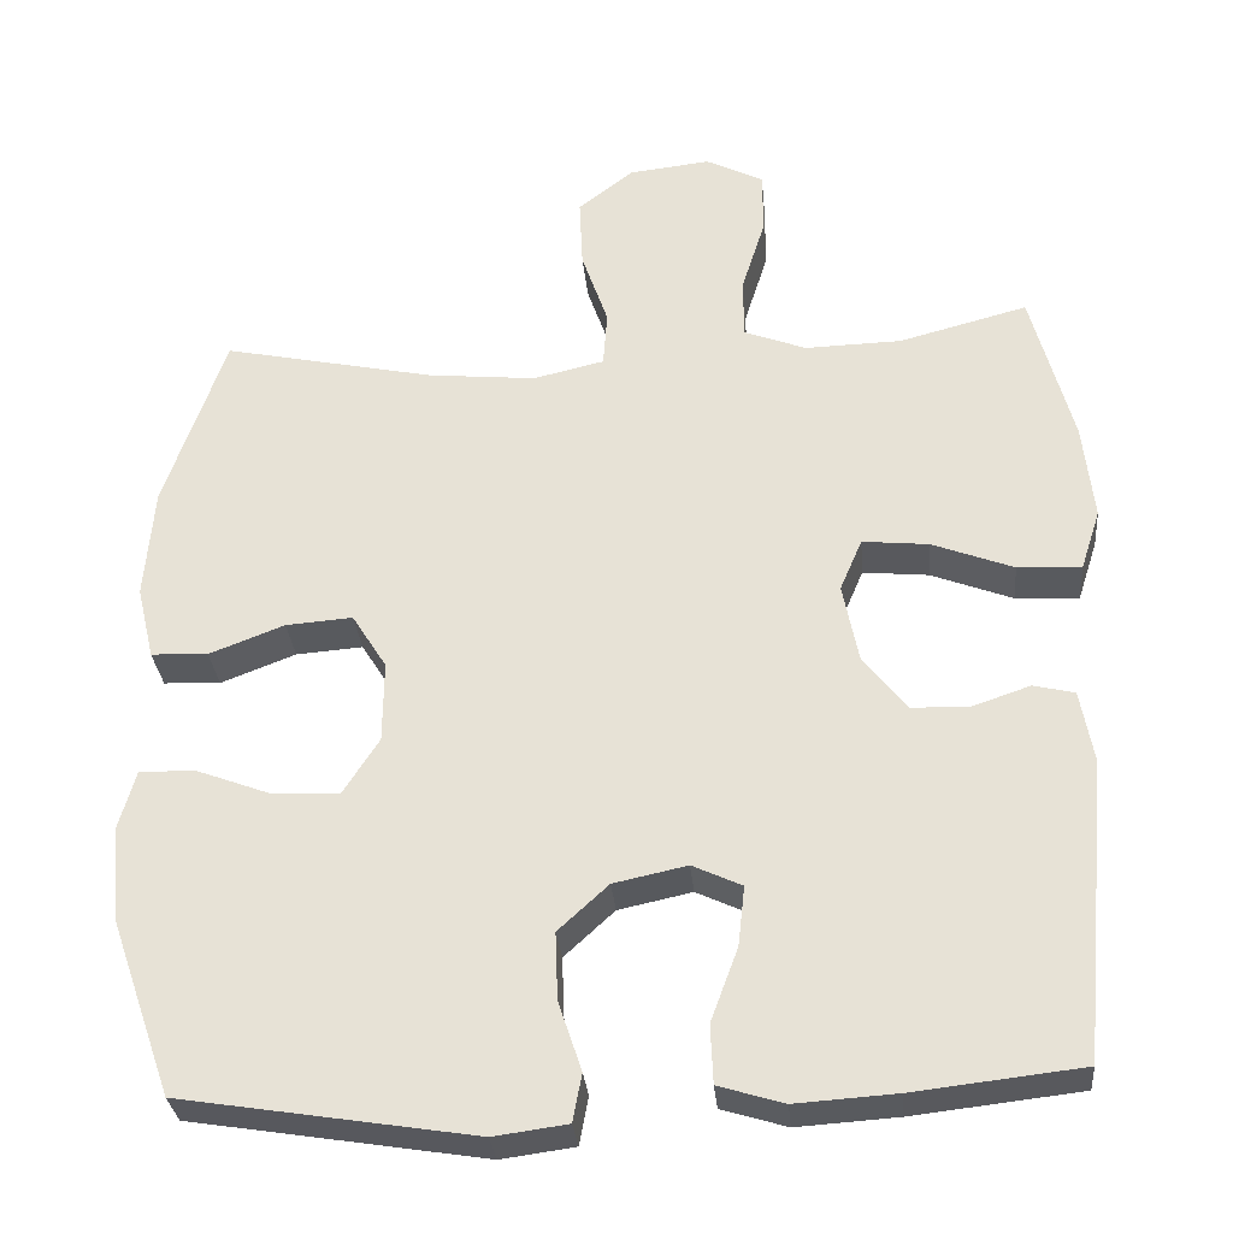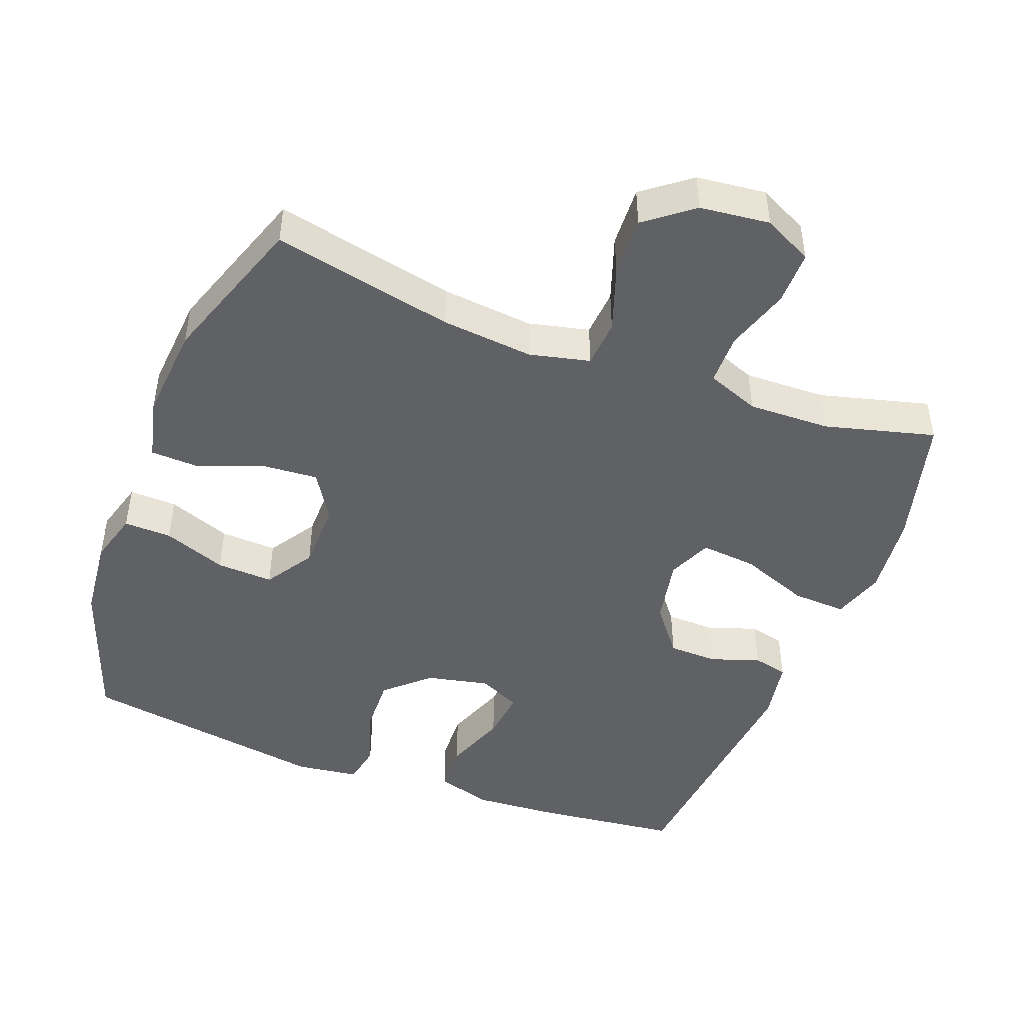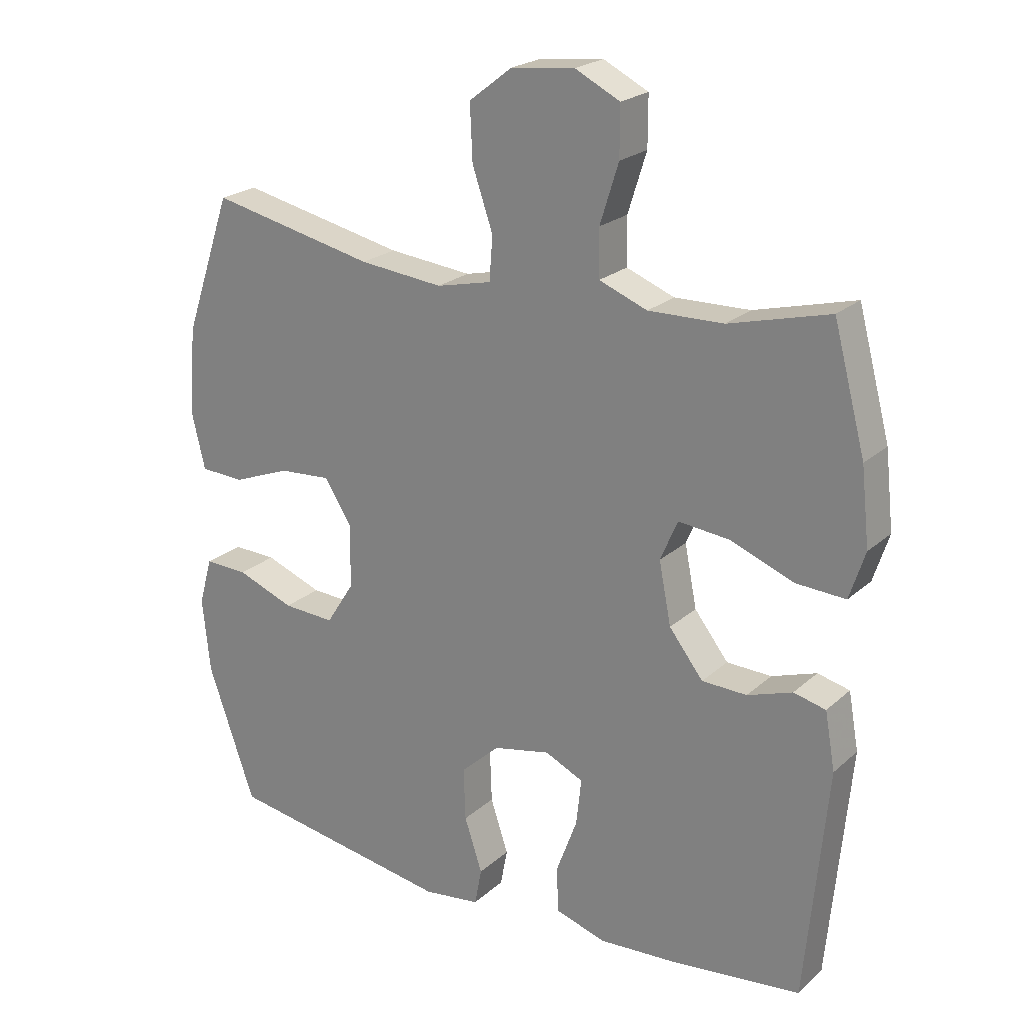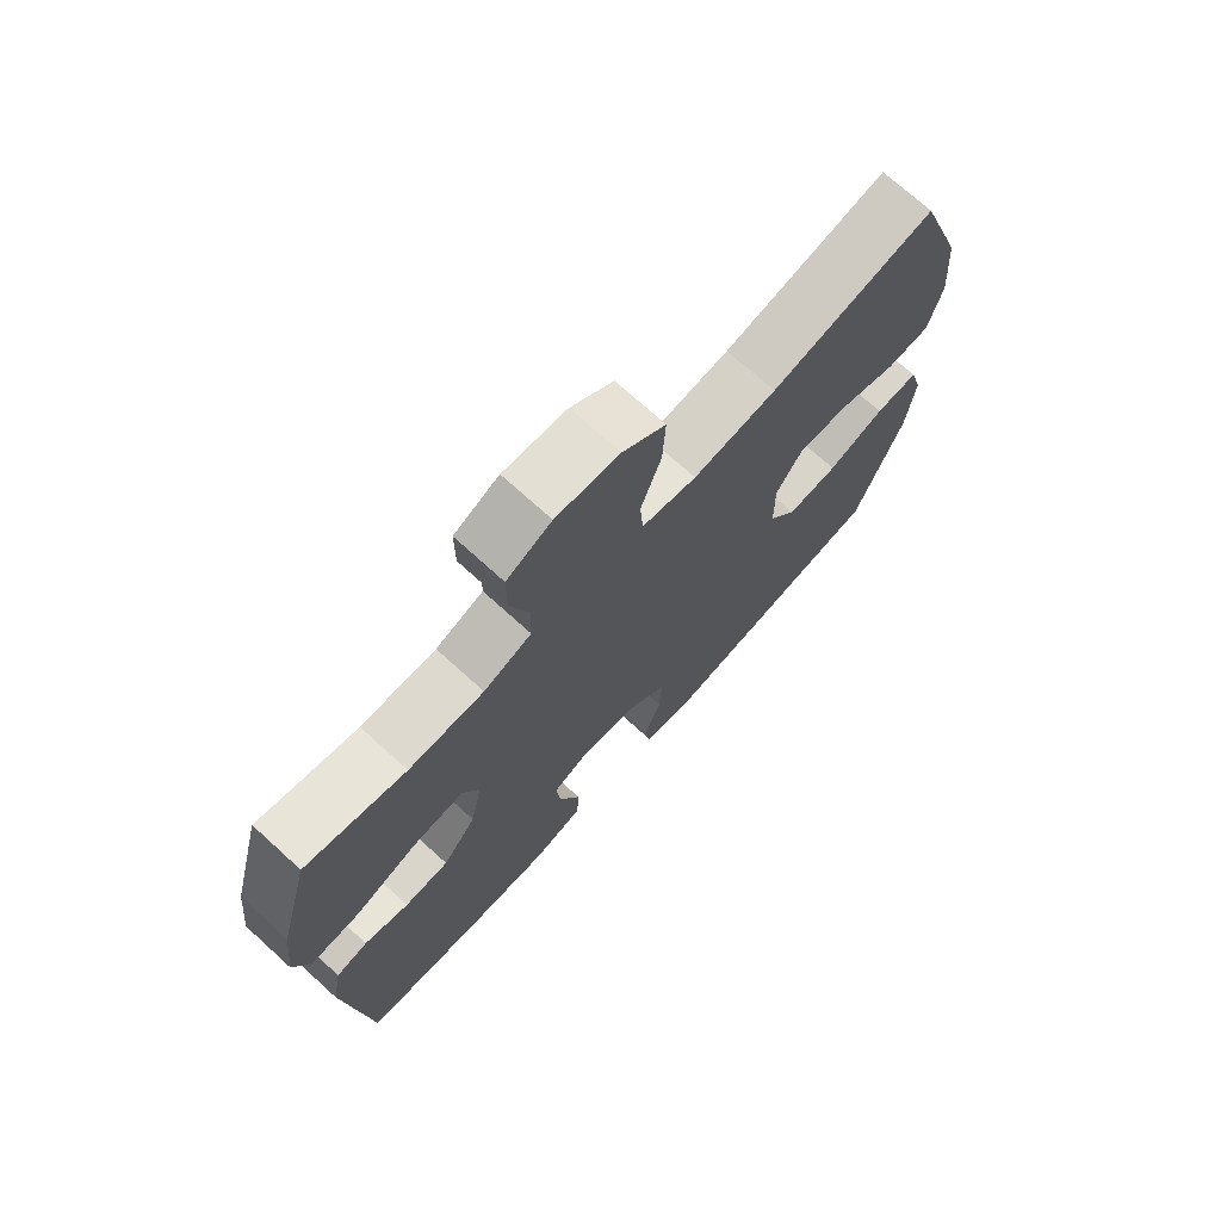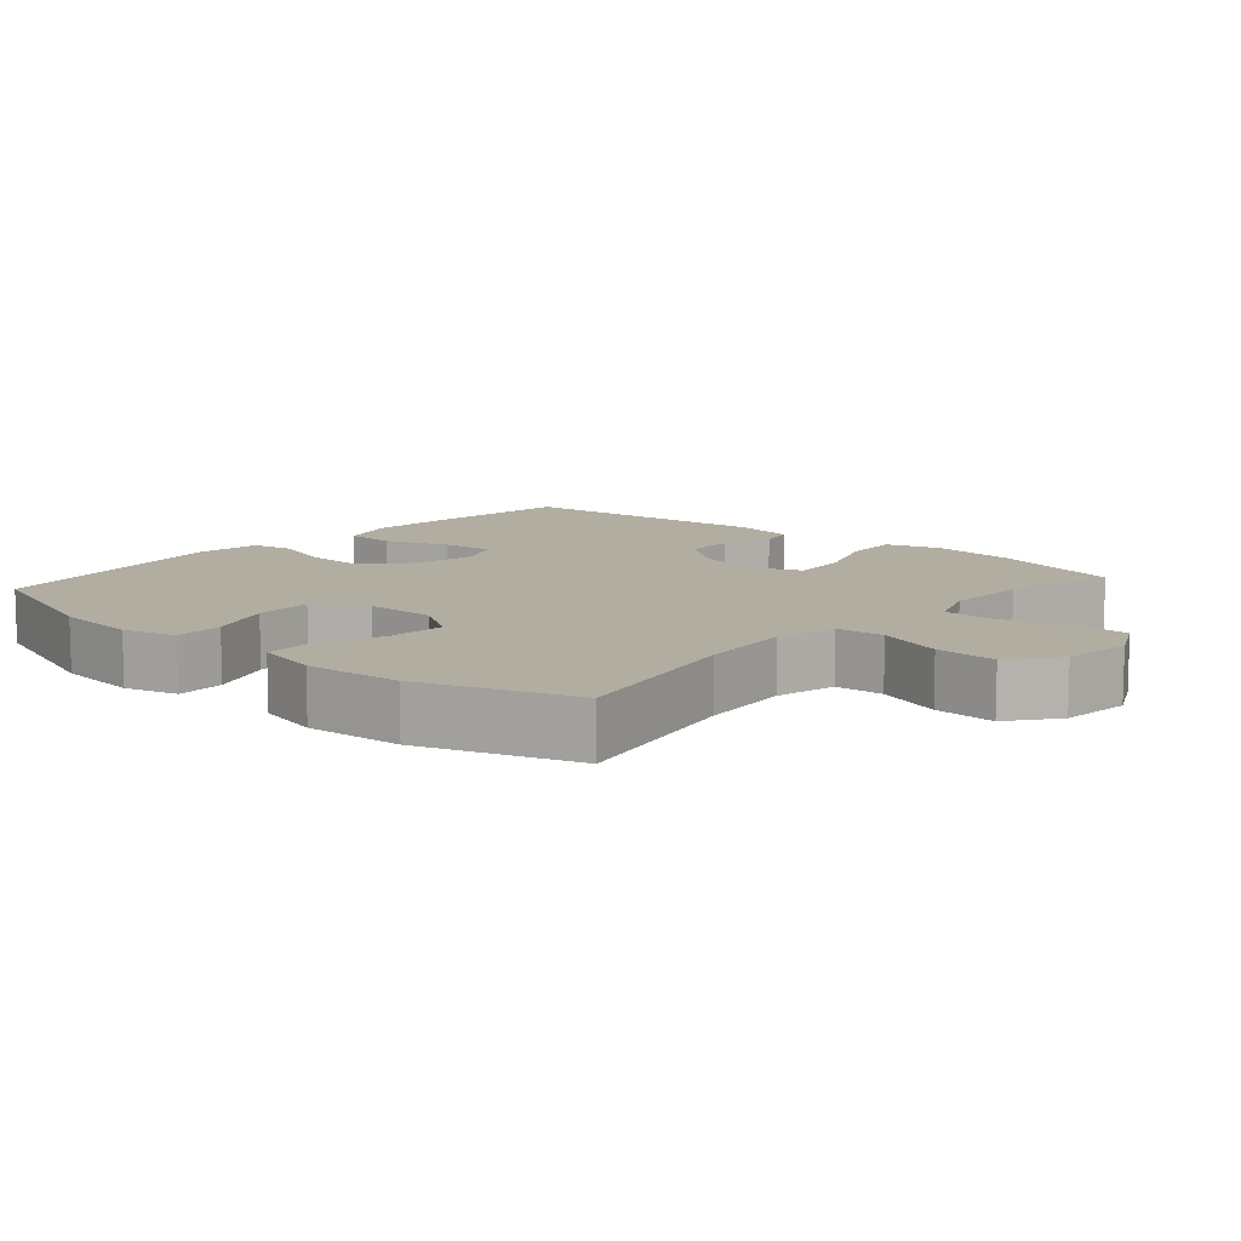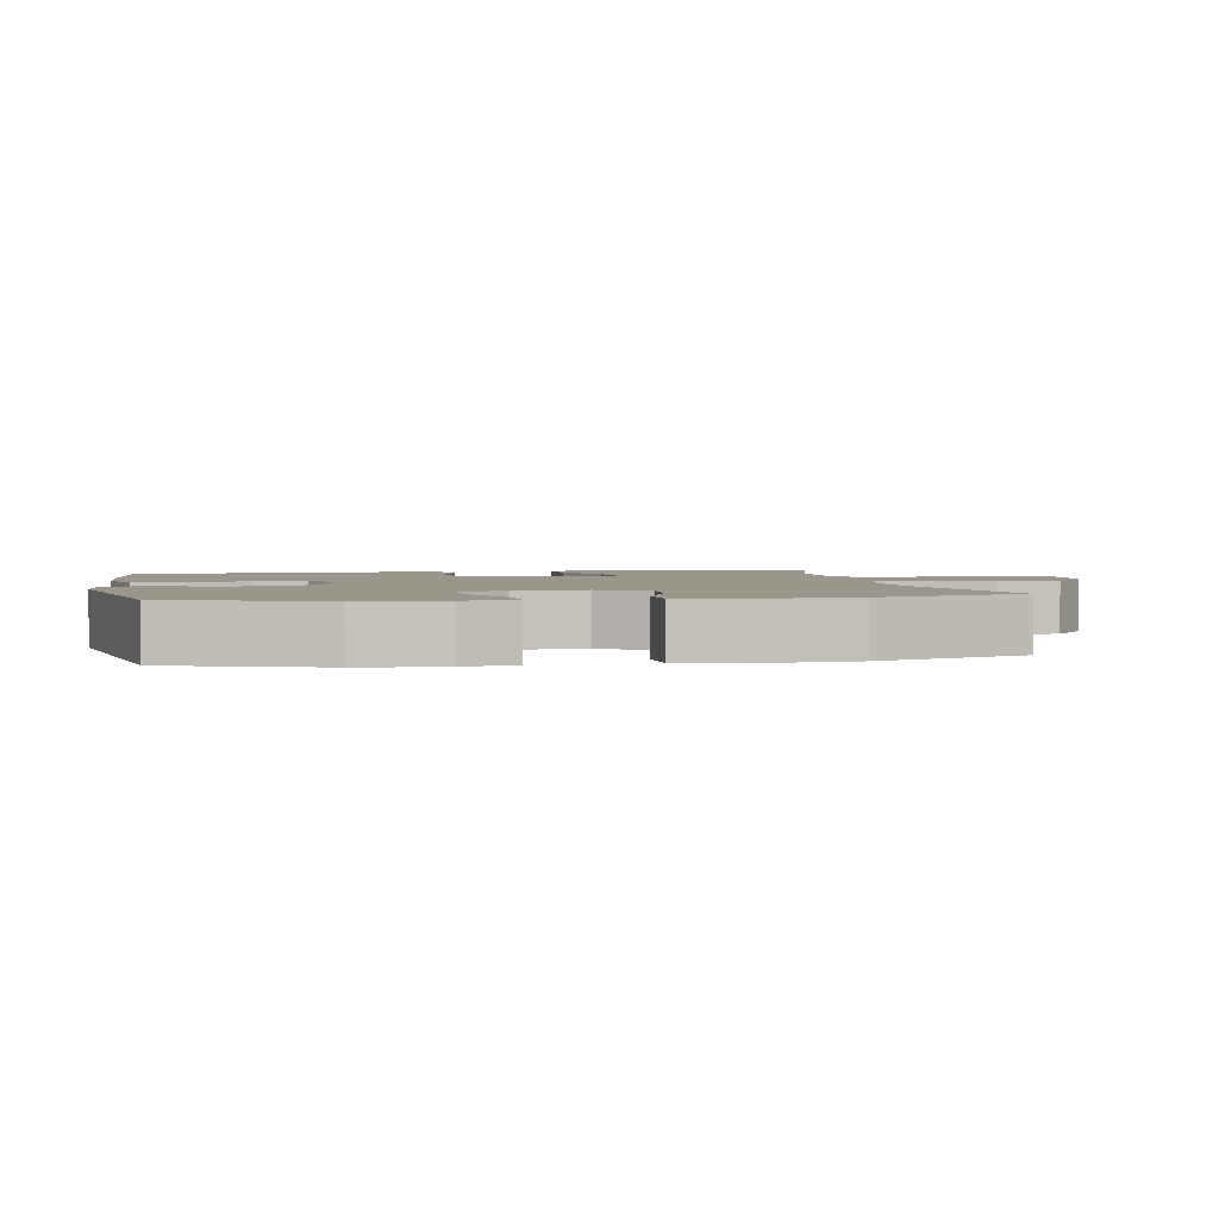
<metadata>
{"format":"obj","ext":"obj","renderer":"f3d","projection":"perspective","resolution":1024,"background":"white","views":[{"elev":-30.8,"azim":5.2,"up":"+Z"},{"elev":-46.2,"azim":-20.8,"up":"+Y"},{"elev":22.4,"azim":34.2,"up":"+Z"},{"elev":72.7,"azim":132.2,"up":"+Z"},{"elev":10.5,"azim":-48.6,"up":"+Y"},{"elev":2.4,"azim":-100.8,"up":"+Y"}]}
</metadata>
<code>
v 0.5 0.07 -0.5
v 0.297 0.07 -0.523
v 0.175 0.07 -0.531
v 0.096 0.07 -0.507
v 0.093 0.07 -0.436
v 0.126 0.07 -0.347
v 0.134 0.07 -0.274
v 0.074 0.07 -0.246
v -0.015 0.07 -0.265
v -0.076 0.07 -0.321
v -0.073 0.07 -0.403
v -0.045 0.07 -0.487
v -0.056 0.07 -0.545
v -0.145 0.07 -0.557
v -0.5 0.07 -0.5
v -0.574 0.07 -0.289
v -0.586 0.07 -0.172
v -0.565 0.07 -0.098
v -0.497 0.07 -0.1
v -0.407 0.07 -0.134
v -0.326 0.07 -0.138
v -0.282 0.07 -0.069
v -0.281 0.07 0.03
v -0.323 0.07 0.097
v -0.404 0.07 0.091
v -0.495 0.07 0.056
v -0.564 0.07 0.059
v -0.585 0.07 0.148
v -0.574 0.07 0.284
v -0.5 0.07 0.5
v -0.242 0.07 0.445
v -0.111 0.07 0.432
v -0.025 0.07 0.452
v -0.02 0.07 0.52
v -0.052 0.07 0.613
v -0.056 0.07 0.699
v 0.011 0.07 0.751
v 0.11 0.07 0.762
v 0.18 0.07 0.727
v 0.18 0.07 0.65
v 0.151 0.07 0.558
v 0.152 0.07 0.485
v 0.227 0.07 0.456
v 0.344 0.07 0.459
v 0.5 0.07 0.5
v 0.55 0.07 0.312
v 0.563 0.07 0.193
v 0.539 0.07 0.119
v 0.462 0.07 0.123
v 0.363 0.07 0.161
v 0.283 0.07 0.169
v 0.256 0.07 0.106
v 0.275 0.07 0.01
v 0.328 0.07 -0.058
v 0.398 0.07 -0.06
v 0.468 0.07 -0.036
v 0.518 0.07 -0.048
v 0.534 0.07 -0.137
v 0.5 0 -0.5
v 0.297 0 -0.523
v 0.175 0 -0.531
v 0.096 0 -0.507
v 0.093 0 -0.436
v 0.126 0 -0.347
v 0.134 0 -0.274
v 0.074 0 -0.246
v -0.015 0 -0.265
v -0.076 0 -0.321
v -0.073 0 -0.403
v -0.045 0 -0.487
v -0.056 0 -0.545
v -0.145 0 -0.557
v -0.5 0 -0.5
v -0.574 0 -0.289
v -0.586 0 -0.172
v -0.565 0 -0.098
v -0.497 0 -0.1
v -0.407 0 -0.134
v -0.326 0 -0.138
v -0.282 0 -0.069
v -0.281 0 0.03
v -0.323 0 0.097
v -0.404 0 0.091
v -0.495 0 0.056
v -0.564 0 0.059
v -0.585 0 0.148
v -0.574 0 0.284
v -0.5 0 0.5
v -0.242 0 0.445
v -0.111 0 0.432
v -0.025 0 0.452
v -0.02 0 0.52
v -0.052 0 0.613
v -0.056 0 0.699
v 0.011 0 0.751
v 0.11 0 0.762
v 0.18 0 0.727
v 0.18 0 0.65
v 0.151 0 0.558
v 0.152 0 0.485
v 0.227 0 0.456
v 0.344 0 0.459
v 0.5 0 0.5
v 0.55 0 0.312
v 0.563 0 0.193
v 0.539 0 0.119
v 0.462 0 0.123
v 0.363 0 0.161
v 0.283 0 0.169
v 0.256 0 0.106
v 0.275 0 0.01
v 0.328 0 -0.058
v 0.398 0 -0.06
v 0.468 0 -0.036
v 0.518 0 -0.048
v 0.534 0 -0.137
f 55 56 57 58
f 54 55 58 1
f 53 54 1 2
f 52 53 2 3
f 47 48 49 50
f 47 50 51
f 44 45 46 47
f 43 44 47 51
f 42 43 51 52
f 38 39 40 41
f 38 41 42
f 37 38 42
f 34 35 36 37
f 33 34 37 42
f 32 33 42 52
f 28 29 30 31
f 25 26 27 28
f 24 25 28 31
f 23 24 31 32
f 17 18 19 20
f 17 20 21
f 16 17 21
f 15 16 21
f 14 15 21 22
f 11 12 13 14
f 10 11 14 22
f 3 4 5 6
f 3 6 7
f 52 3 7
f 32 52 7 8
f 23 32 8 9
f 9 10 22 23
f 116 115 114 113
f 59 116 113 112
f 60 59 112 111
f 61 60 111 110
f 108 107 106 105
f 109 108 105
f 105 104 103 102
f 109 105 102 101
f 110 109 101 100
f 99 98 97 96
f 100 99 96
f 100 96 95
f 95 94 93 92
f 100 95 92 91
f 110 100 91 90
f 89 88 87 86
f 86 85 84 83
f 89 86 83 82
f 90 89 82 81
f 78 77 76 75
f 79 78 75
f 79 75 74
f 79 74 73
f 80 79 73 72
f 72 71 70 69
f 80 72 69 68
f 64 63 62 61
f 65 64 61
f 65 61 110
f 66 65 110 90
f 67 66 90 81
f 81 80 68 67
f 1 59 60 2
f 2 60 61 3
f 3 61 62 4
f 4 62 63 5
f 5 63 64 6
f 6 64 65 7
f 7 65 66 8
f 8 66 67 9
f 9 67 68 10
f 10 68 69 11
f 11 69 70 12
f 12 70 71 13
f 13 71 72 14
f 14 72 73 15
f 15 73 74 16
f 16 74 75 17
f 17 75 76 18
f 18 76 77 19
f 19 77 78 20
f 20 78 79 21
f 21 79 80 22
f 22 80 81 23
f 23 81 82 24
f 24 82 83 25
f 25 83 84 26
f 26 84 85 27
f 27 85 86 28
f 28 86 87 29
f 29 87 88 30
f 30 88 89 31
f 31 89 90 32
f 32 90 91 33
f 33 91 92 34
f 34 92 93 35
f 35 93 94 36
f 36 94 95 37
f 37 95 96 38
f 38 96 97 39
f 39 97 98 40
f 40 98 99 41
f 41 99 100 42
f 42 100 101 43
f 43 101 102 44
f 44 102 103 45
f 45 103 104 46
f 46 104 105 47
f 47 105 106 48
f 48 106 107 49
f 49 107 108 50
f 50 108 109 51
f 51 109 110 52
f 52 110 111 53
f 53 111 112 54
f 54 112 113 55
f 55 113 114 56
f 56 114 115 57
f 57 115 116 58
f 58 116 59 1

</code>
